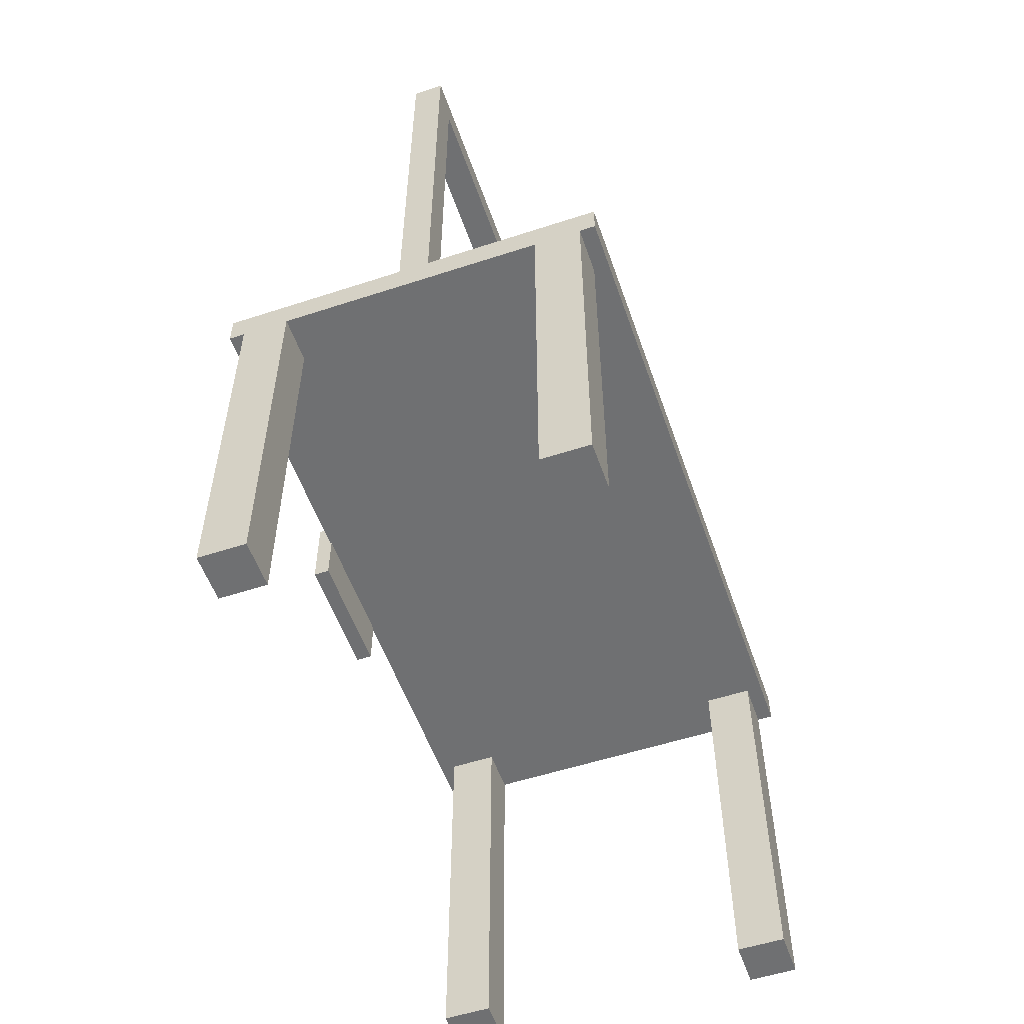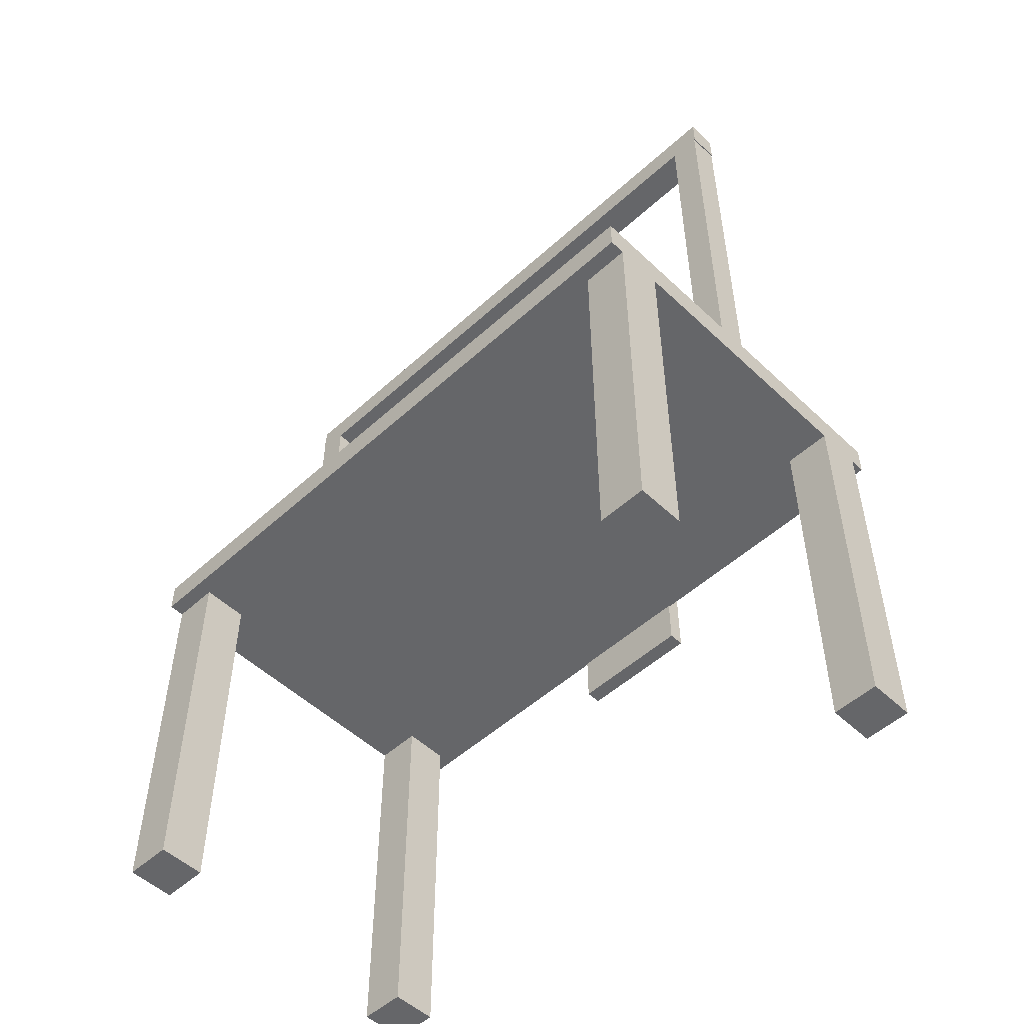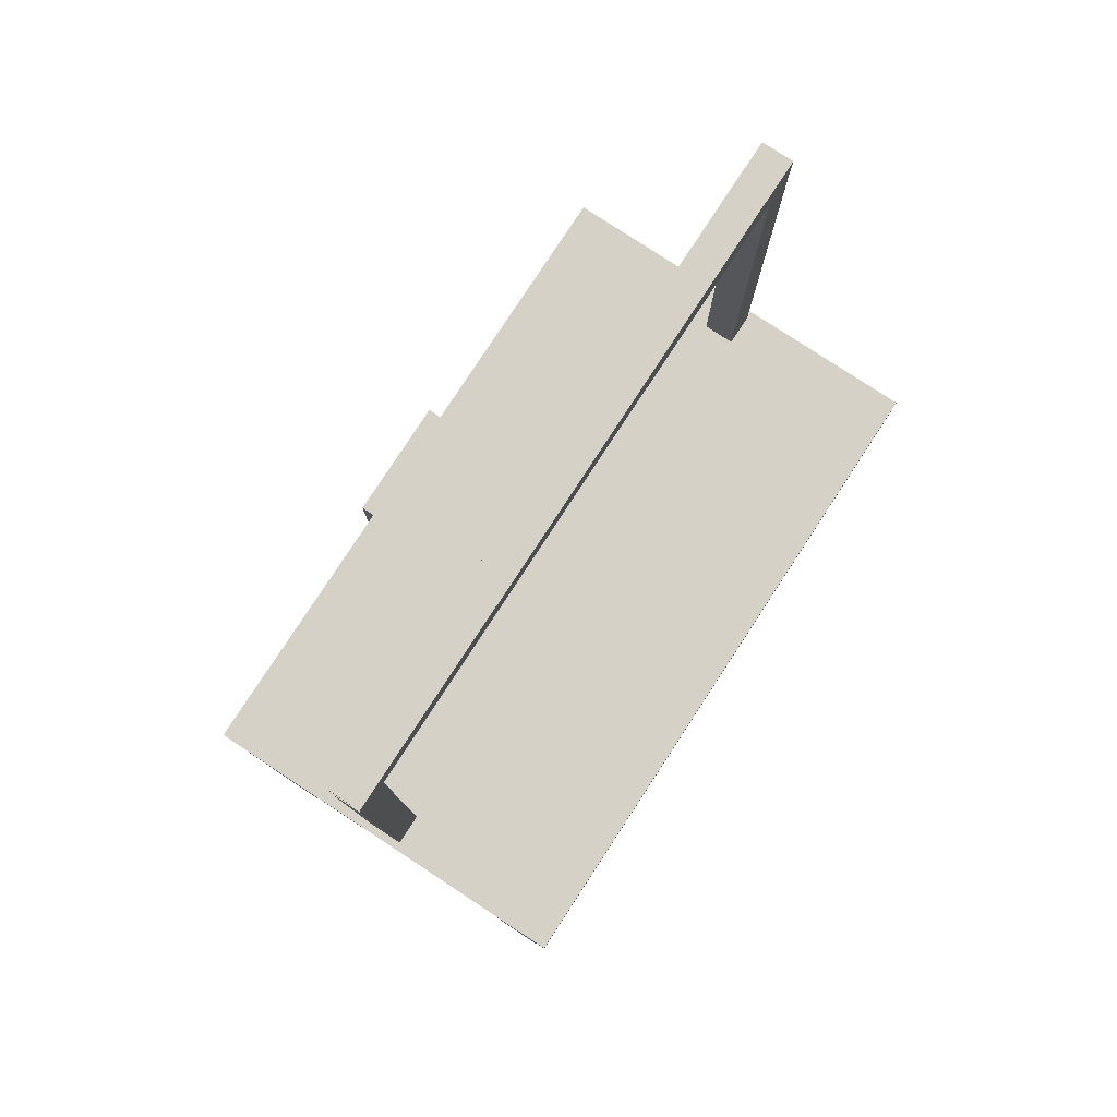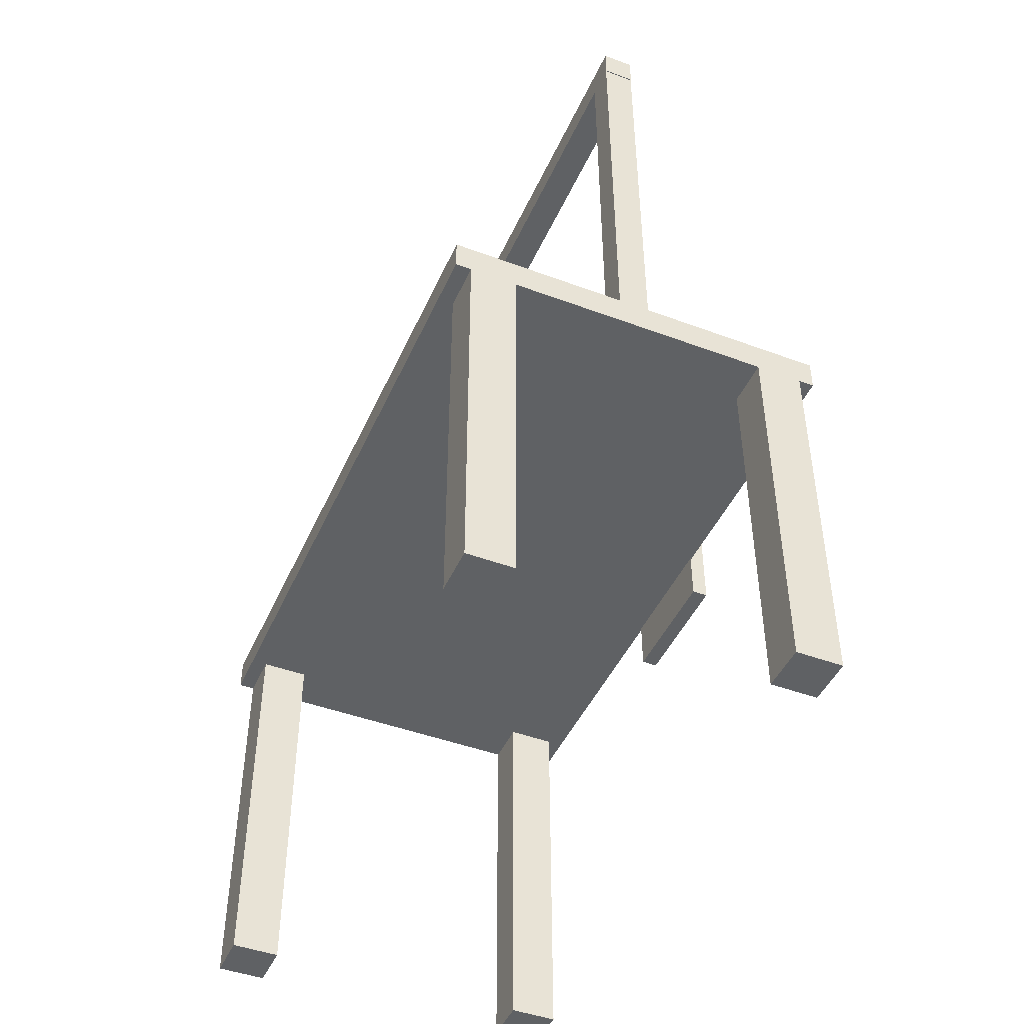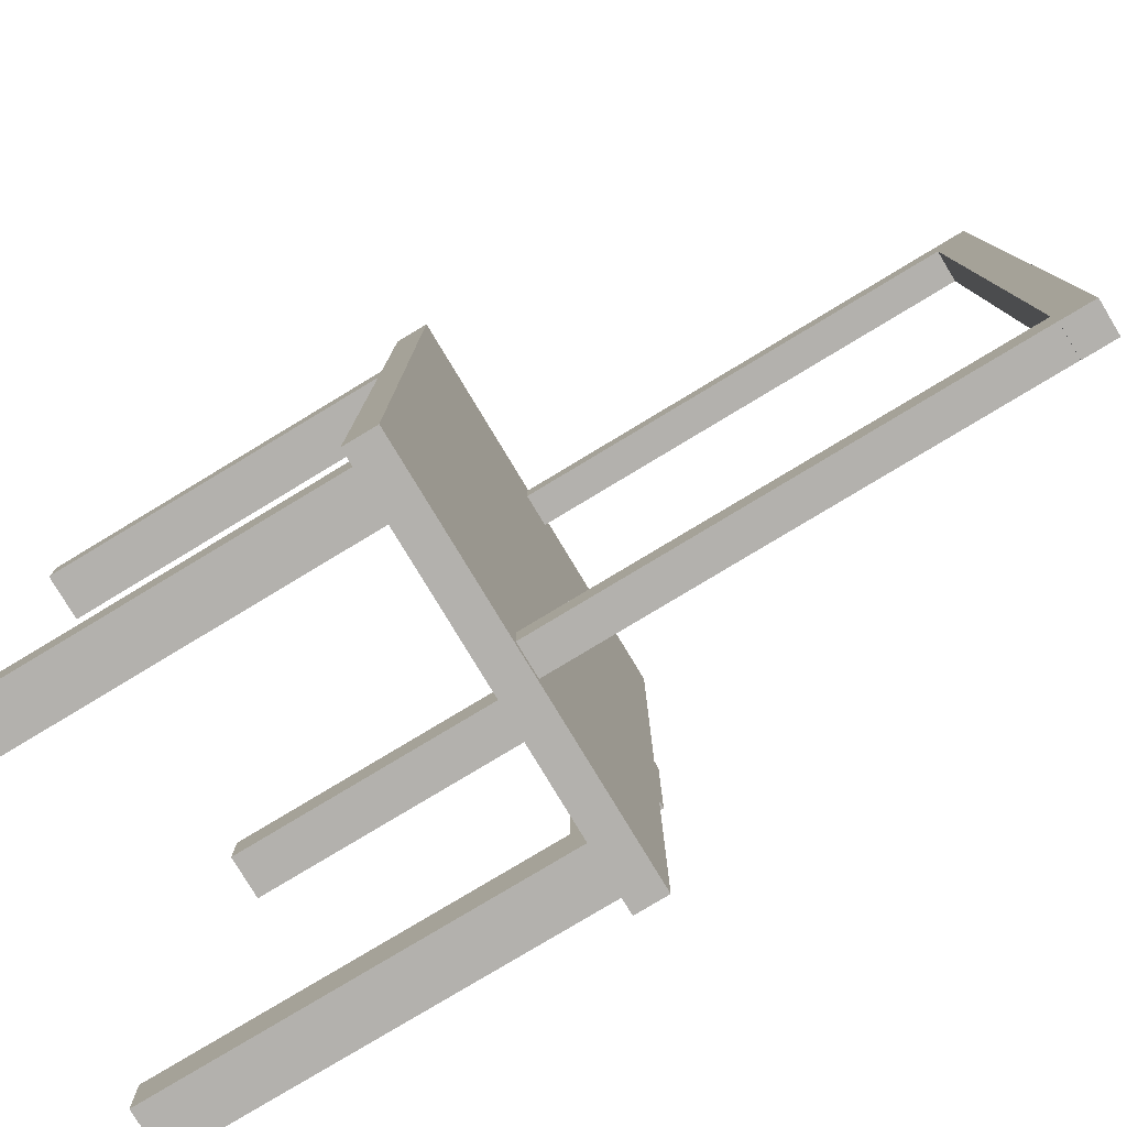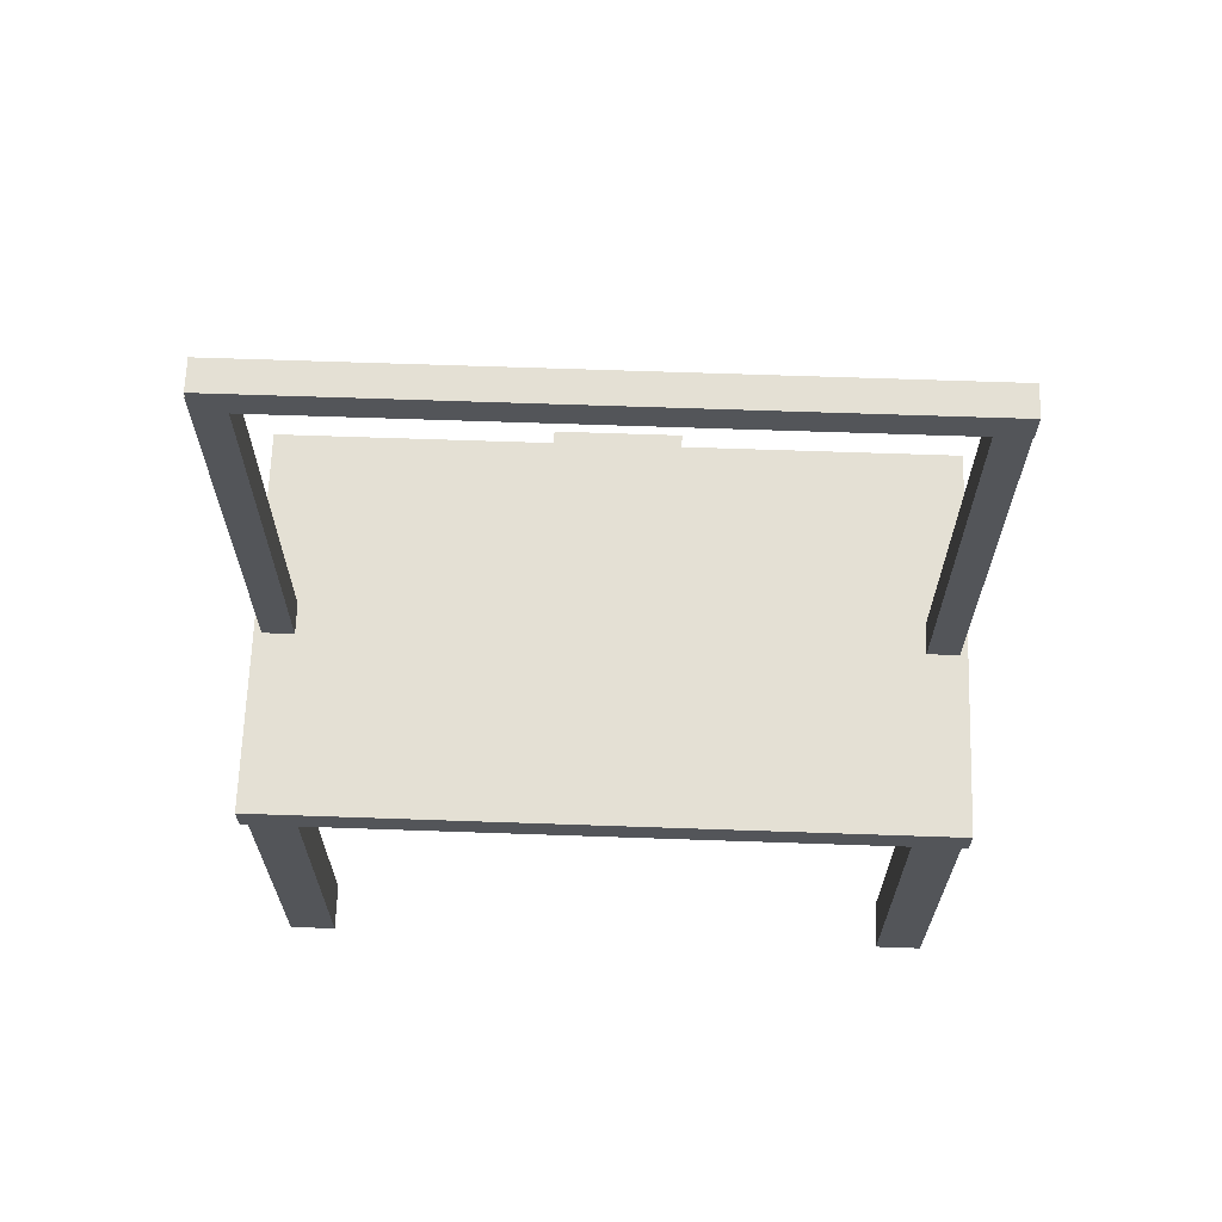
<metadata>
{"format":"obj","ext":"obj","renderer":"f3d","projection":"perspective","resolution":1024,"background":"white","views":[{"elev":-54.8,"azim":19.1,"up":"+Y"},{"elev":-51.8,"azim":134.5,"up":"+Y"},{"elev":79.7,"azim":33.2,"up":"+Y"},{"elev":-45.6,"azim":156.8,"up":"+Y"},{"elev":-79.3,"azim":121.1,"up":"+Z"},{"elev":66.1,"azim":92.0,"up":"+Y"}]}
</metadata>
<code>
o Cube.003
v 1.15 0.25 -2.15
v 1.15 0.25 -1.85
v 0.85 0.25 -1.85
v 0.85 0.25 -2.15
v 1.15 2.75 -2.15
v 1.15 2.75 -1.85
v 0.85 2.75 -1.85
v 0.85 2.75 -2.15
v -1.25 2.7 2.15
v -1.25 2.9 2.15
v -1.25 2.7 -2.15
v -1.25 2.9 -2.15
v 1.25 2.7 2.15
v 1.25 2.9 2.15
v 1.25 2.7 -2.15
v 1.25 2.9 -2.15
v -0.85 0.25 -2.15
v -0.85 0.25 -1.85
v -1.15 0.25 -1.85
v -1.15 0.25 -2.15
v -0.85 2.75 -2.15
v -0.85 2.75 -1.85
v -1.15 2.75 -1.85
v -1.15 2.75 -2.15
v 1.15 0.25 1.85
v 1.15 0.25 2.15
v 0.85 0.25 2.15
v 0.85 0.25 1.85
v 1.15 2.75 1.85
v 1.15 2.75 2.15
v 0.85 2.75 2.15
v 0.85 2.75 1.85
v -0.85 0.25 1.85
v -0.85 0.25 2.15
v -1.15 0.25 2.15
v -1.15 0.25 1.85
v -0.85 2.75 1.85
v -0.85 2.75 2.15
v -1.15 2.75 2.15
v -1.15 2.75 1.85
v -0.1 5.67 -2.106
v -0.1 5.67 2.094
v -0.1 5.87 -2.106
v -0.1 5.87 2.094
v 0.1 5.67 -2.106
v 0.1 5.67 2.094
v 0.1 5.87 -2.106
v 0.1 5.87 2.094
v -0.1 2.821 2.1
v -0.1 5.821 2.1
v -0.1 2.821 1.9
v -0.1 5.821 1.9
v 0.1 2.821 2.1
v 0.1 5.821 2.1
v 0.1 2.821 1.9
v 0.1 5.821 1.9
v -0.1 2.821 -1.9
v -0.1 5.821 -1.9
v -0.1 2.821 -2.1
v -0.1 5.821 -2.1
v 0.1 2.821 -1.9
v 0.1 5.821 -1.9
v 0.1 2.821 -2.1
v 0.1 5.821 -2.1
v -1.343 2.379 0.4
v -1.343 2.879 0.4
v -1.343 2.379 -0.4
v -1.343 2.879 -0.4
v -1.243 2.379 0.4
v -1.243 2.879 0.4
v -1.243 2.379 -0.4
v -1.243 2.879 -0.4
f 1 2 3 4
f 5 8 7 6
f 1 5 6 2
f 2 6 7 3
f 3 7 8 4
f 5 1 4 8
f 9 10 12 11
f 11 12 16 15
f 15 16 14 13
f 13 14 10 9
f 11 15 13 9
f 16 12 10 14
f 17 18 19 20
f 21 24 23 22
f 17 21 22 18
f 18 22 23 19
f 19 23 24 20
f 21 17 20 24
f 25 26 27 28
f 29 32 31 30
f 25 29 30 26
f 26 30 31 27
f 27 31 32 28
f 29 25 28 32
f 33 34 35 36
f 37 40 39 38
f 33 37 38 34
f 34 38 39 35
f 35 39 40 36
f 37 33 36 40
f 41 42 44 43
f 43 44 48 47
f 47 48 46 45
f 45 46 42 41
f 43 47 45 41
f 48 44 42 46
f 49 50 52 51
f 51 52 56 55
f 55 56 54 53
f 53 54 50 49
f 51 55 53 49
f 56 52 50 54
f 57 58 60 59
f 59 60 64 63
f 63 64 62 61
f 61 62 58 57
f 59 63 61 57
f 64 60 58 62
f 65 66 68 67
f 67 68 72 71
f 71 72 70 69
f 69 70 66 65
f 67 71 69 65
f 72 68 66 70

</code>
